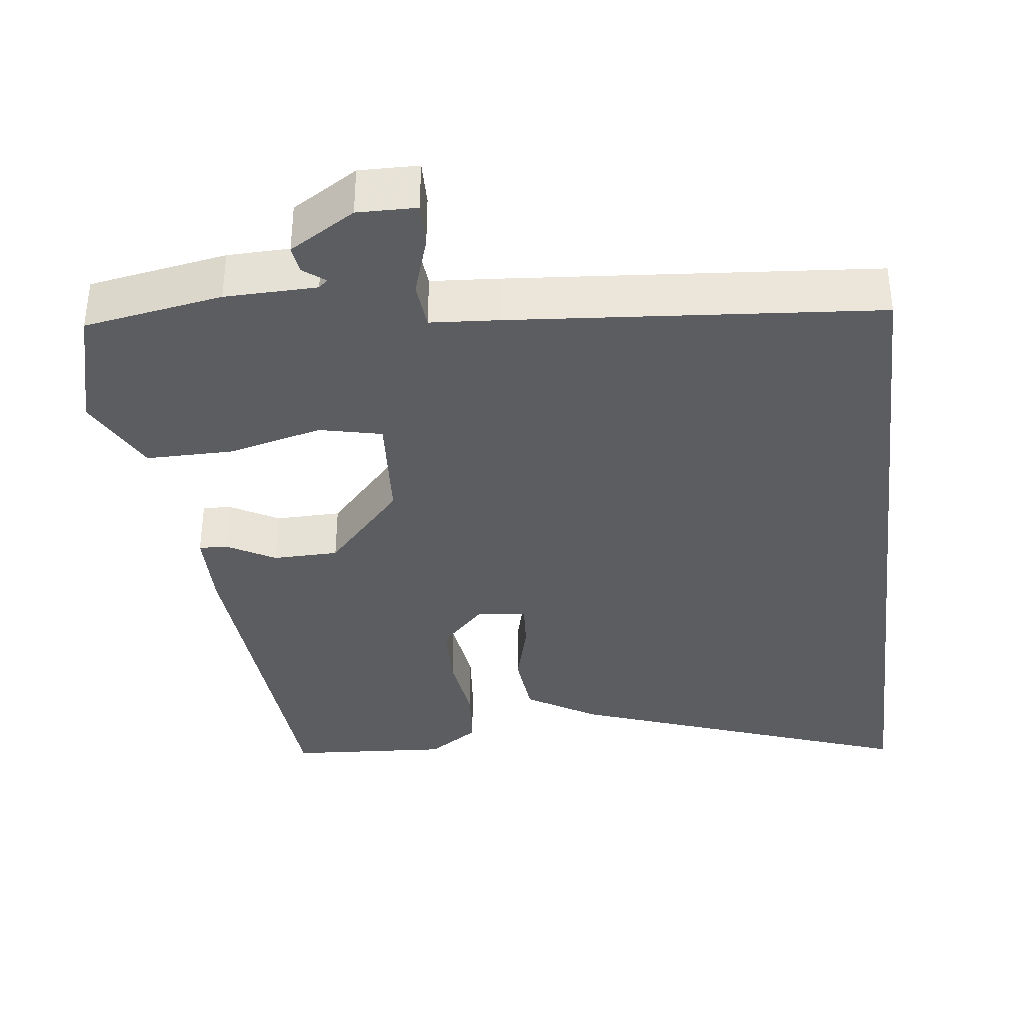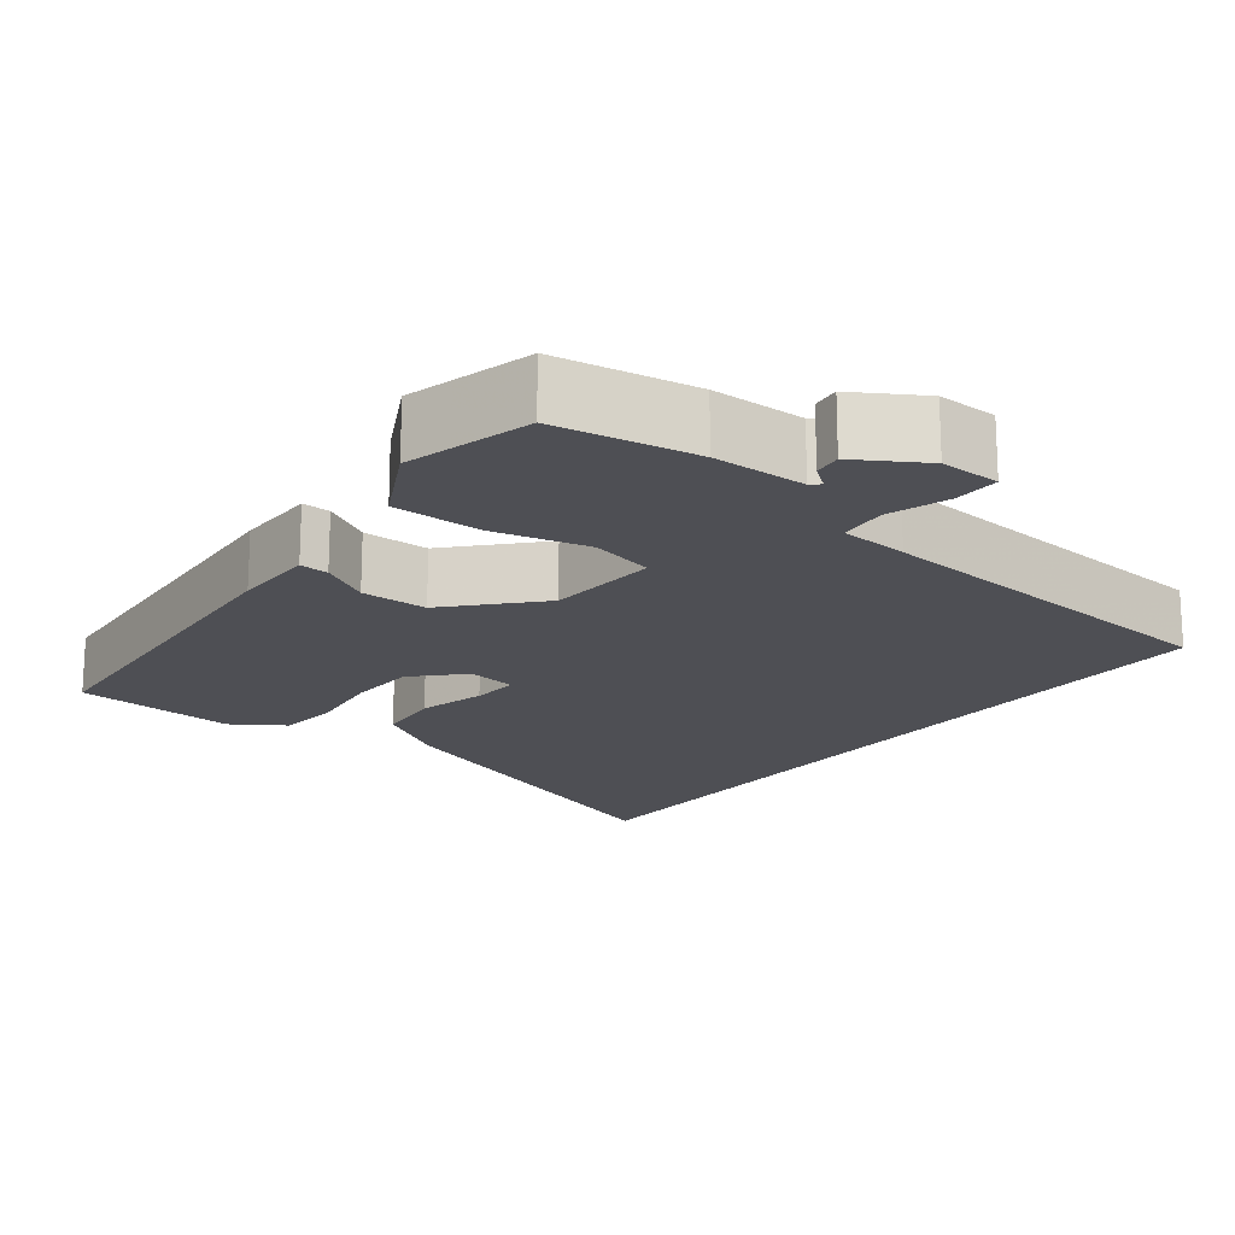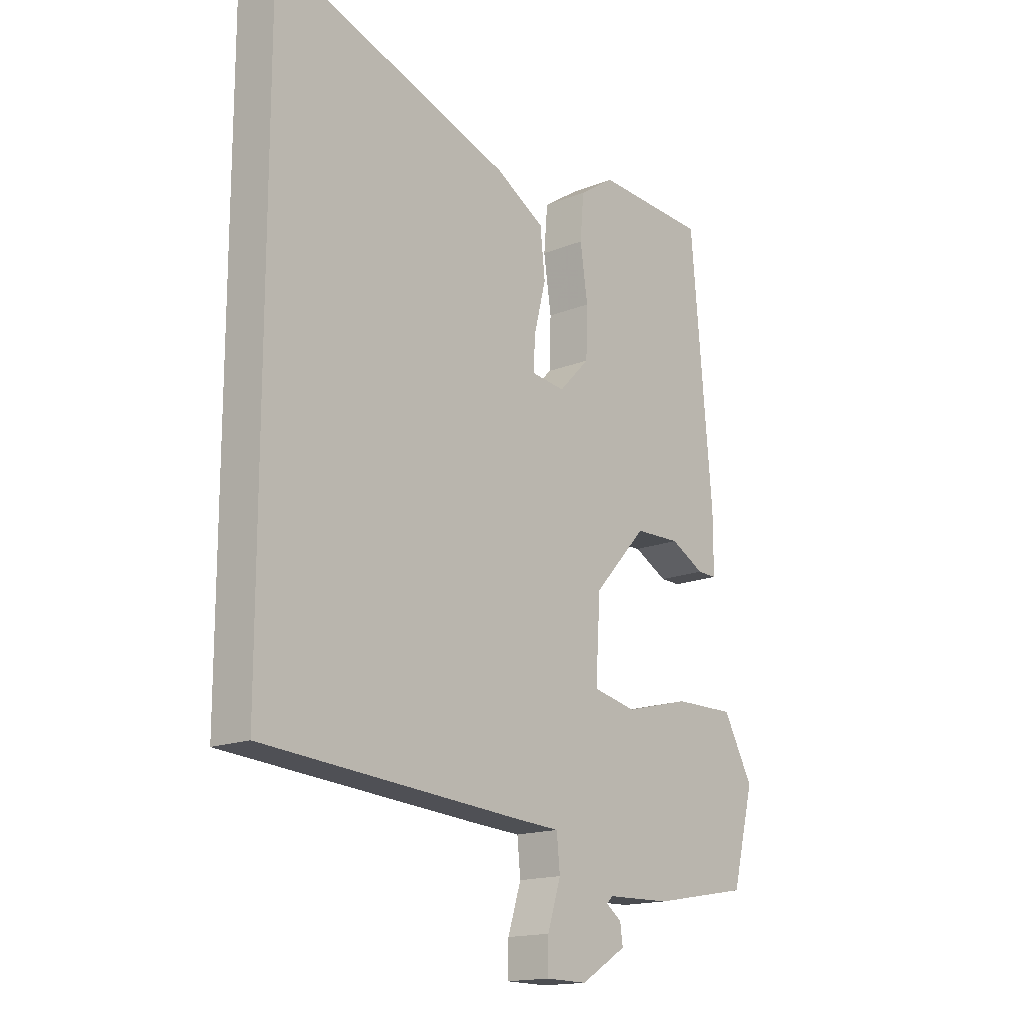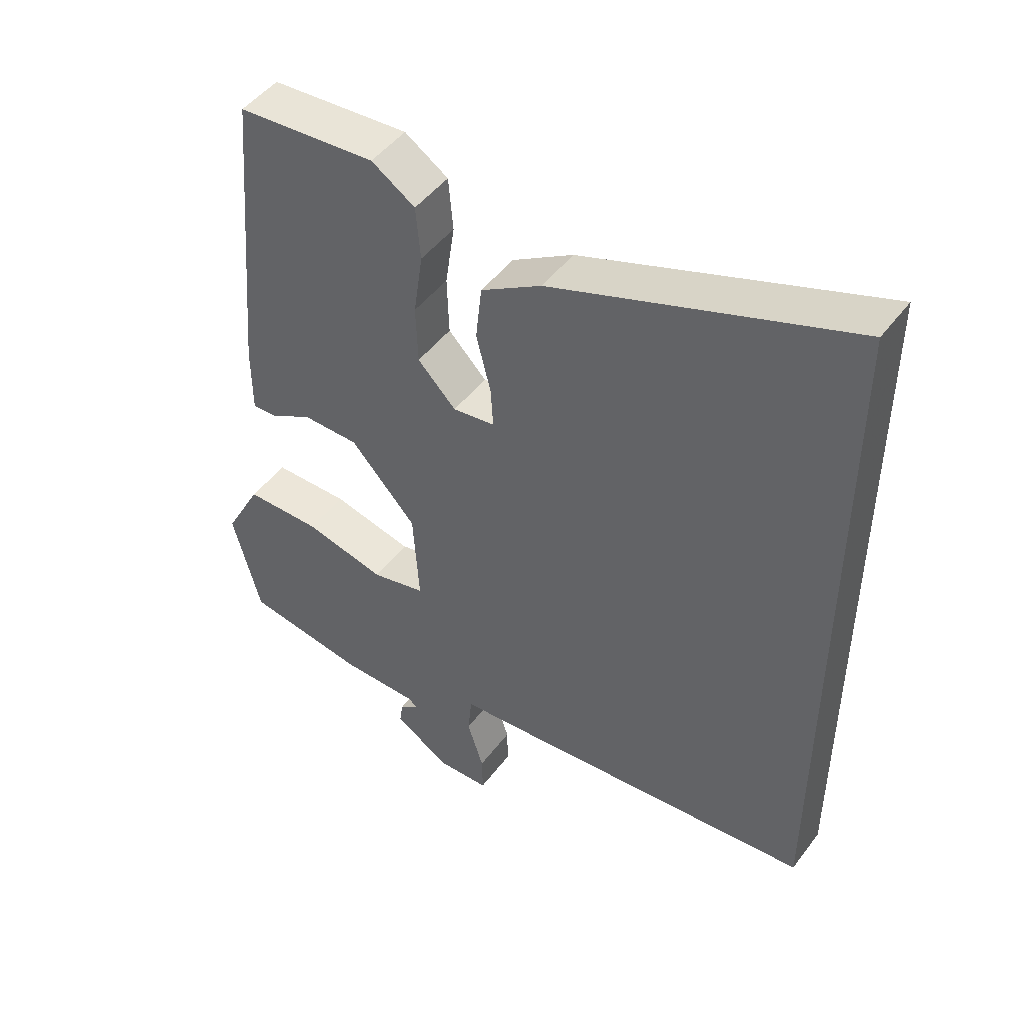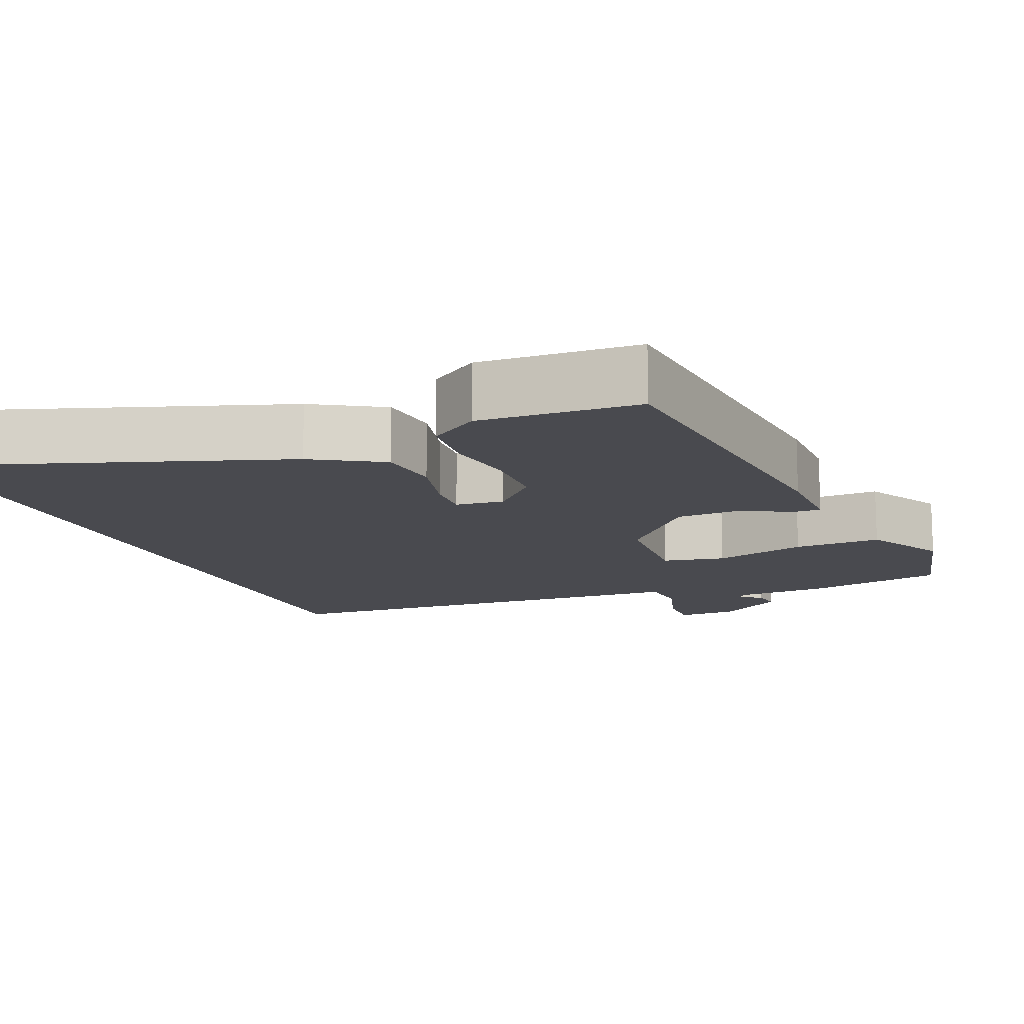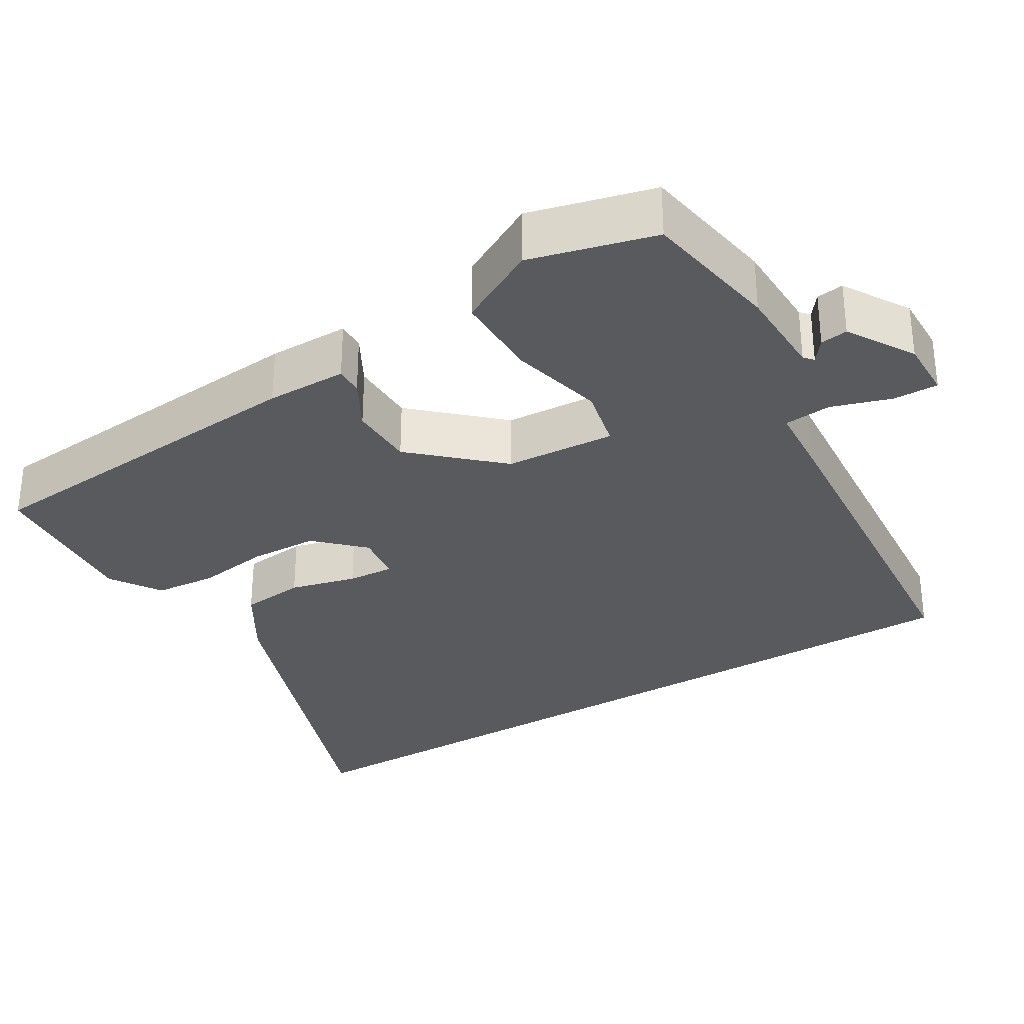
<metadata>
{"format":"obj","ext":"obj","renderer":"f3d","projection":"perspective","resolution":1024,"background":"white","views":[{"elev":-37.1,"azim":-173.3,"up":"+Y"},{"elev":-18.3,"azim":141.9,"up":"+Y"},{"elev":-16.0,"azim":-49.8,"up":"+Z"},{"elev":47.7,"azim":-144.9,"up":"+Z"},{"elev":-13.5,"azim":23.1,"up":"+Y"},{"elev":-31.8,"azim":120.9,"up":"+Y"}]}
</metadata>
<code>
v -0.5 0.07 0.628
v -0.049 0.07 0.47
v 0.043 0.07 0.415
v 0.052 0.07 0.331
v 0.03 0.07 0.244
v 0.026 0.07 0.183
v 0.09 0.07 0.175
v 0.148 0.07 0.235
v 0.151 0.07 0.324
v 0.137 0.07 0.42
v 0.144 0.07 0.501
v 0.21 0.07 0.545
v 0.42 0.07 0.532
v 0.46 0.07 0.074
v 0.46 0.07 -0.032
v 0.423 0.07 -0.031
v 0.359 0.07 0.004
v 0.273 0.07 0.002
v 0.173 0.07 -0.108
v 0.164 0.07 -0.253
v 0.246 0.07 -0.271
v 0.369 0.07 -0.24
v 0.484 0.07 -0.239
v 0.54 0.07 -0.343
v 0.524 0.07 -0.405
v 0.498 0.07 -0.507
v 0.316 0.07 -0.539
v 0.195 0.07 -0.542
v 0.183 0.07 -0.553
v 0.212 0.07 -0.575
v 0.217 0.07 -0.611
v 0.131 0.07 -0.664
v 0.053 0.07 -0.663
v 0.054 0.07 -0.604
v 0.079 0.07 -0.525
v 0.073 0.07 -0.463
v -0.016 0.07 -0.457
v -0.5 0.07 -0.419
v -0.5 0 0.628
v -0.049 0 0.47
v 0.043 0 0.415
v 0.052 0 0.331
v 0.03 0 0.244
v 0.026 0 0.183
v 0.09 0 0.175
v 0.148 0 0.235
v 0.151 0 0.324
v 0.137 0 0.42
v 0.144 0 0.501
v 0.21 0 0.545
v 0.42 0 0.532
v 0.46 0 0.074
v 0.46 0 -0.032
v 0.423 0 -0.031
v 0.359 0 0.004
v 0.273 0 0.002
v 0.173 0 -0.108
v 0.164 0 -0.253
v 0.246 0 -0.271
v 0.369 0 -0.24
v 0.484 0 -0.239
v 0.54 0 -0.343
v 0.524 0 -0.405
v 0.498 0 -0.507
v 0.316 0 -0.539
v 0.195 0 -0.542
v 0.183 0 -0.553
v 0.212 0 -0.575
v 0.217 0 -0.611
v 0.131 0 -0.664
v 0.053 0 -0.663
v 0.054 0 -0.604
v 0.079 0 -0.525
v 0.073 0 -0.463
v -0.016 0 -0.457
v -0.5 0 -0.419
f 38 1 2
f 37 38 2
f 36 37 2
f 33 34 35
f 32 33 35
f 31 32 35
f 30 31 35
f 29 30 35
f 28 29 35 36
f 27 28 36
f 26 27 36
f 25 26 36
f 24 25 36
f 23 24 36
f 22 23 36
f 21 22 36
f 20 21 36
f 19 20 36
f 15 16 17
f 14 15 17
f 13 14 17
f 12 13 17
f 11 12 17
f 10 11 17
f 9 10 17
f 8 9 17 18
f 7 8 18 19
f 2 3 4 5
f 2 5 6
f 36 2 6
f 6 7 19 36
f 40 39 76
f 40 76 75
f 40 75 74
f 73 72 71
f 73 71 70
f 73 70 69
f 73 69 68
f 73 68 67
f 74 73 67 66
f 74 66 65
f 74 65 64
f 74 64 63
f 74 63 62
f 74 62 61
f 74 61 60
f 74 60 59
f 74 59 58
f 74 58 57
f 55 54 53
f 55 53 52
f 55 52 51
f 55 51 50
f 55 50 49
f 55 49 48
f 55 48 47
f 56 55 47 46
f 57 56 46 45
f 43 42 41 40
f 44 43 40
f 44 40 74
f 74 57 45 44
f 1 39 40 2
f 2 40 41 3
f 3 41 42 4
f 4 42 43 5
f 5 43 44 6
f 6 44 45 7
f 7 45 46 8
f 8 46 47 9
f 9 47 48 10
f 10 48 49 11
f 11 49 50 12
f 12 50 51 13
f 13 51 52 14
f 14 52 53 15
f 15 53 54 16
f 16 54 55 17
f 17 55 56 18
f 18 56 57 19
f 19 57 58 20
f 20 58 59 21
f 21 59 60 22
f 22 60 61 23
f 23 61 62 24
f 24 62 63 25
f 25 63 64 26
f 26 64 65 27
f 27 65 66 28
f 28 66 67 29
f 29 67 68 30
f 30 68 69 31
f 31 69 70 32
f 32 70 71 33
f 33 71 72 34
f 34 72 73 35
f 35 73 74 36
f 36 74 75 37
f 37 75 76 38
f 38 76 39 1

</code>
